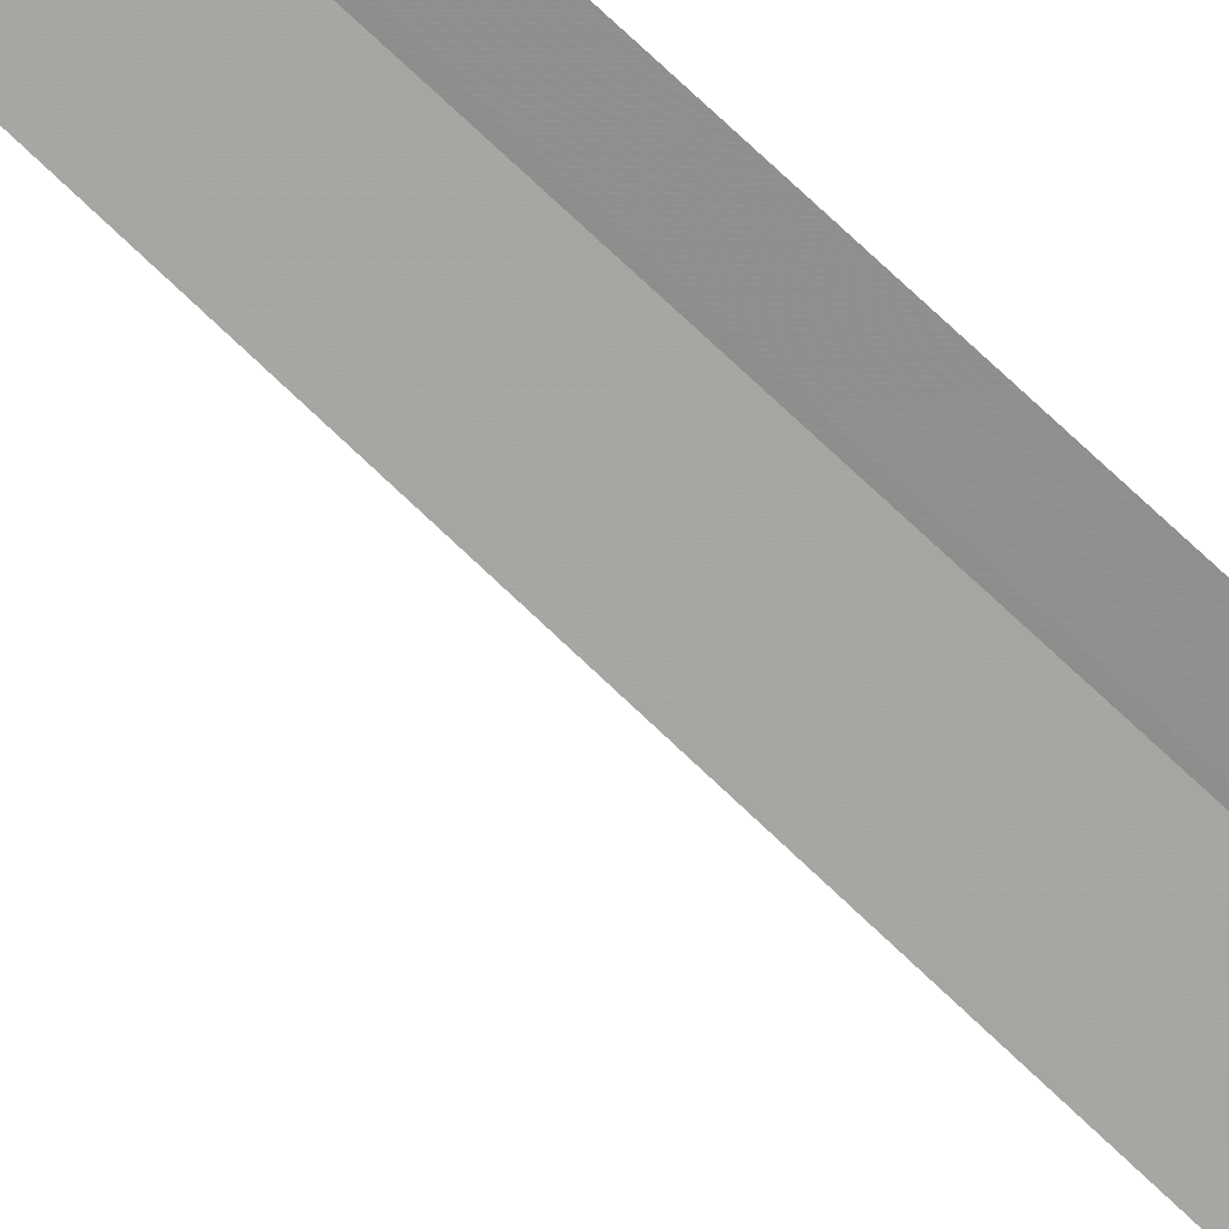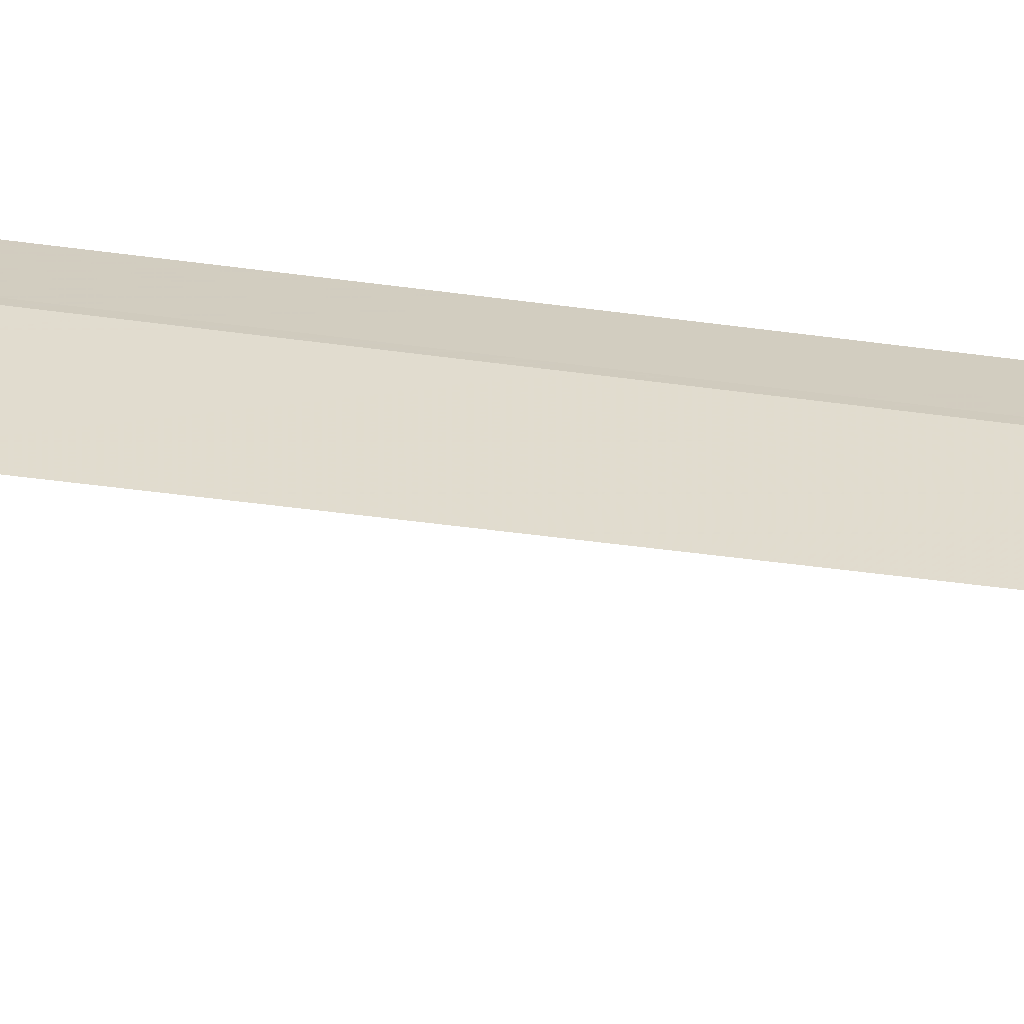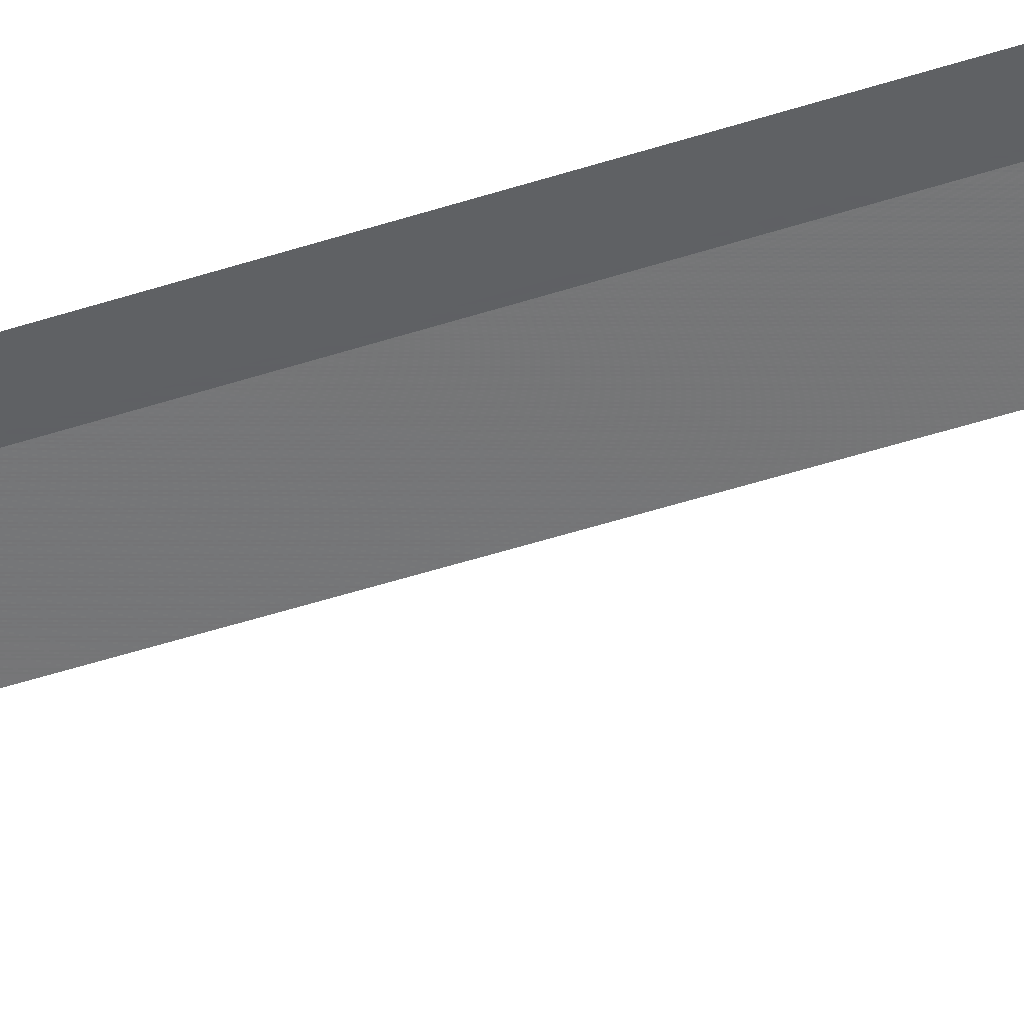
<metadata>
{"format":"obj","ext":"obj","renderer":"f3d","projection":"perspective","resolution":1024,"background":"white","views":[{"elev":-62.5,"azim":-135.5,"up":"+Z"},{"elev":21.1,"azim":108.2,"up":"+Z"},{"elev":-42.6,"azim":-67.5,"up":"+Z"}]}
</metadata>
<code>
v 79.82 192.5 30
v 79.8 188.1 30
v 79.8 199.8 30
v 79.81 199.8 30
v 79.82 188.1 30
v 79.84 188.1 30
v 79.86 188.1 29.99
v 79.87 188.1 29.99
v 79.91 188.1 29.98
f 1 3 2
f 1 2 5
f 1 5 6
f 1 6 7
f 1 7 8
f 1 8 9
f 1 4 3
f 1 9 4

</code>
